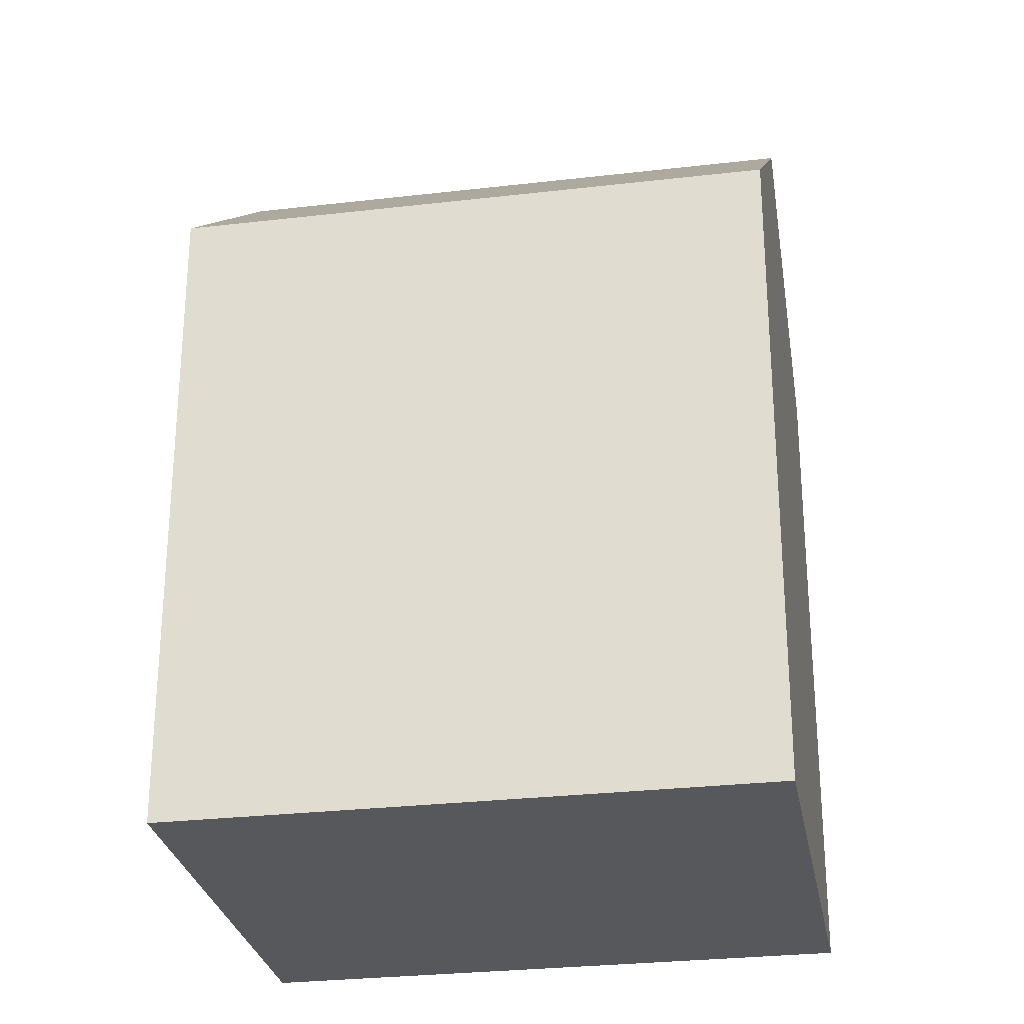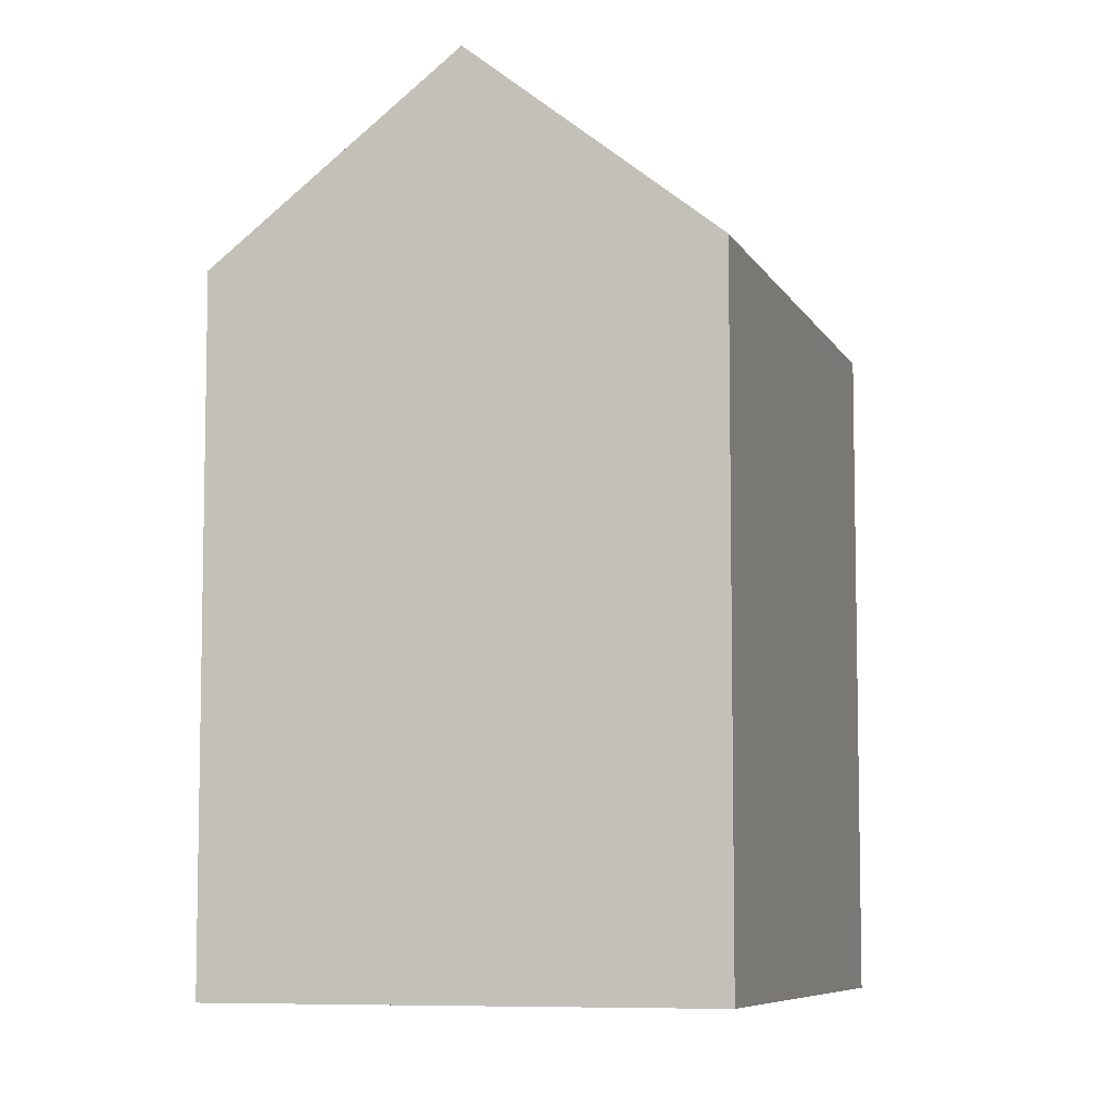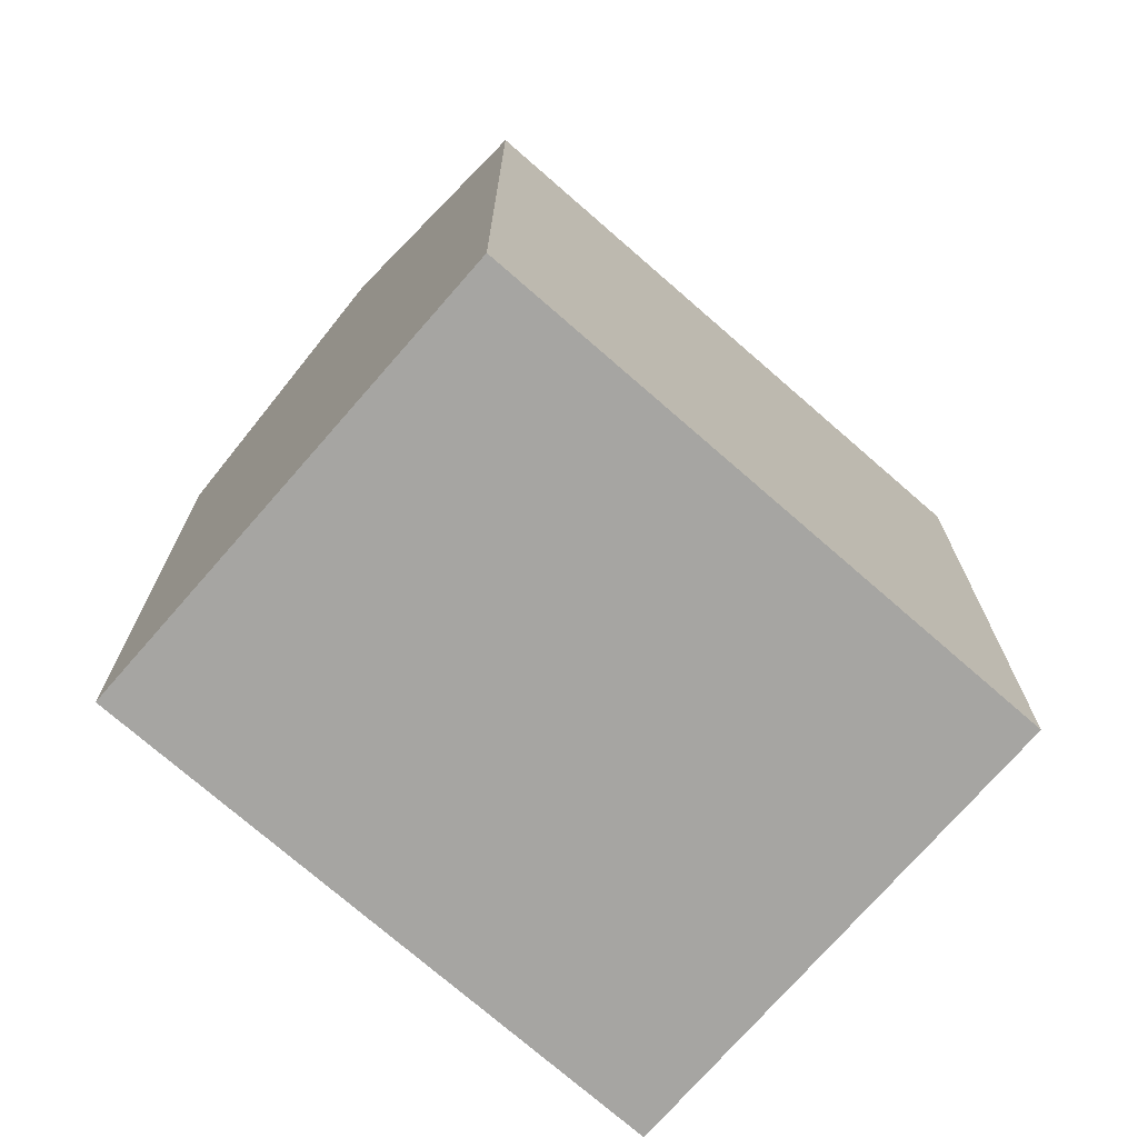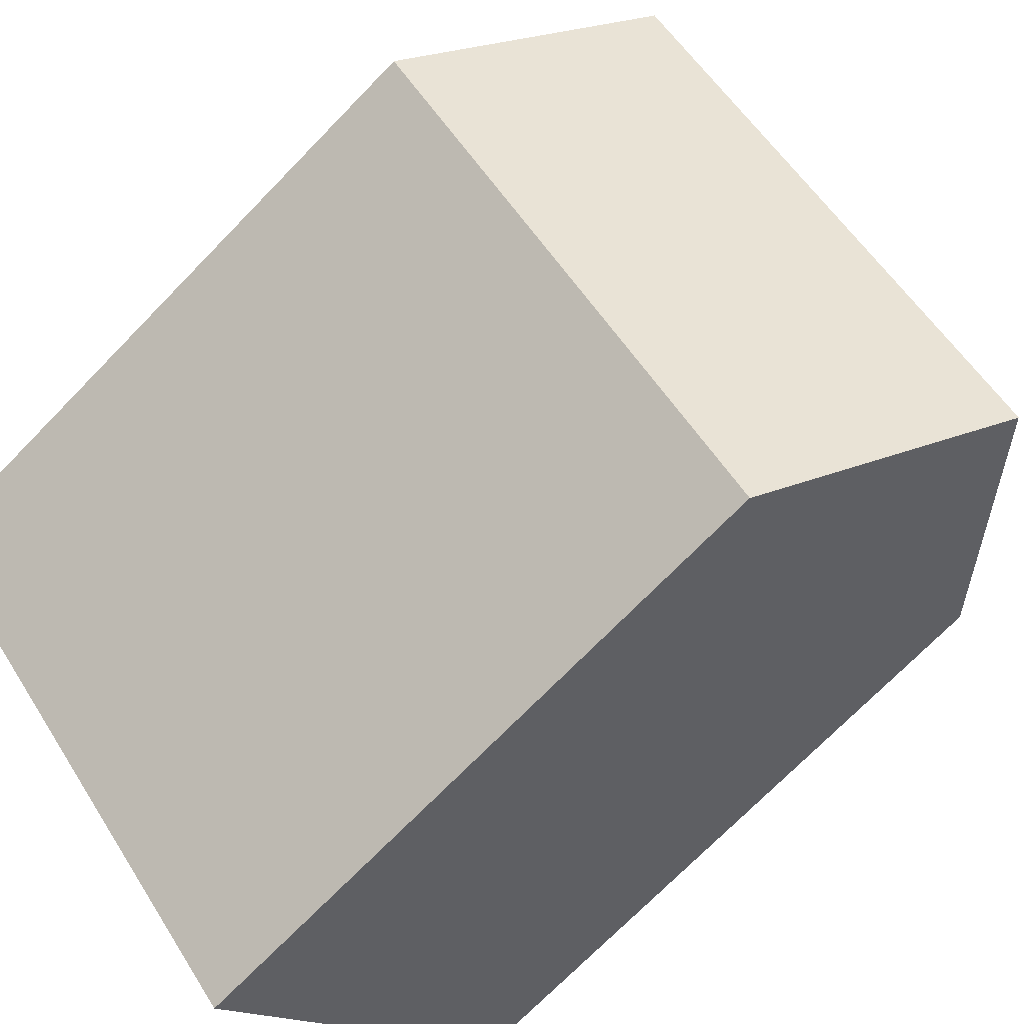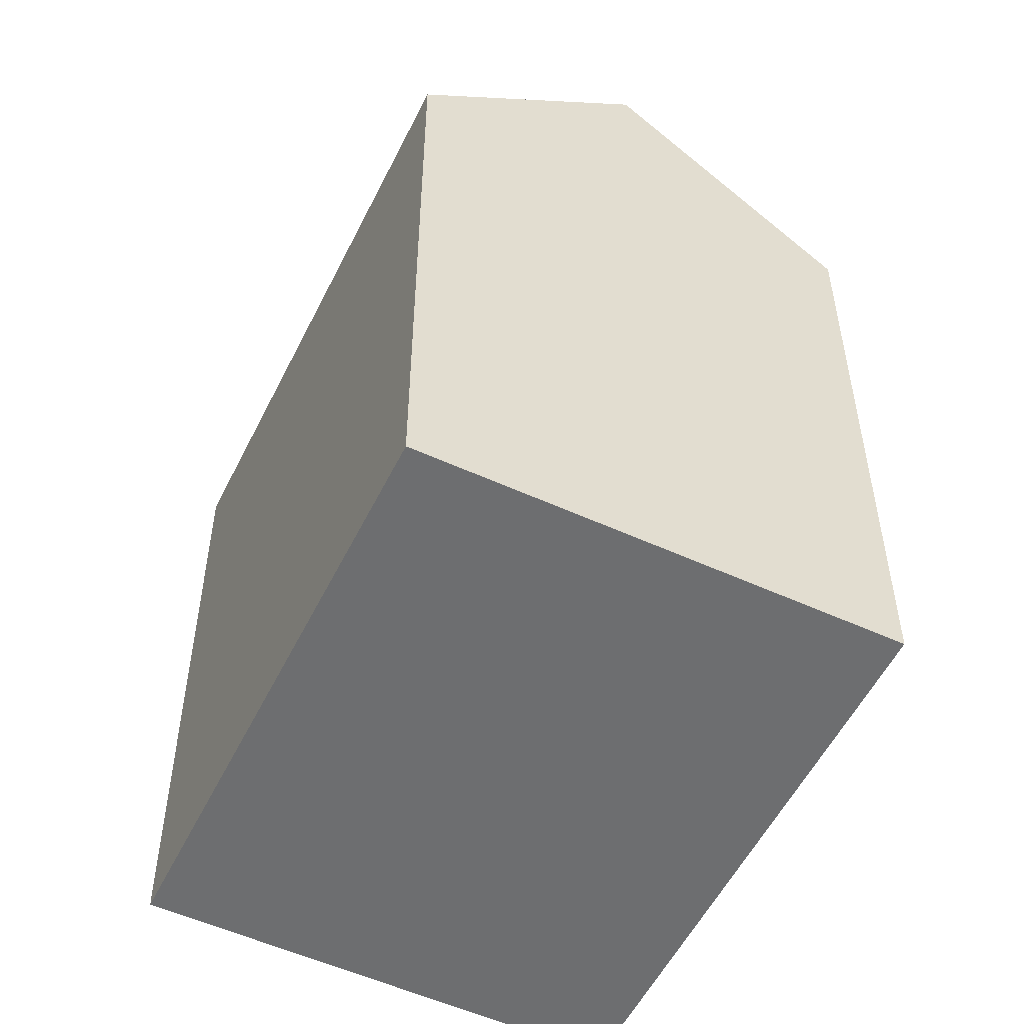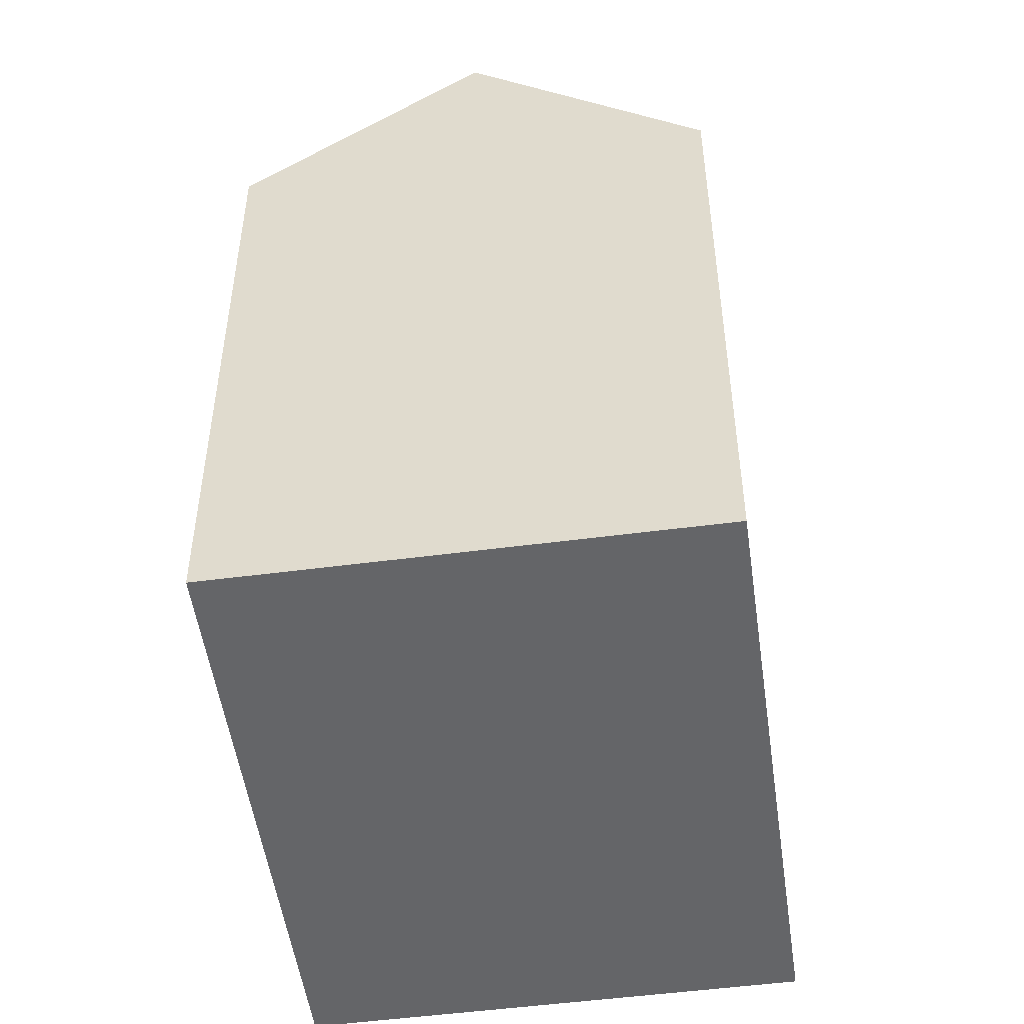
<metadata>
{"format":"obj","ext":"obj","renderer":"f3d","projection":"perspective","resolution":1024,"background":"white","views":[{"elev":-28.2,"azim":146.4,"up":"+Y"},{"elev":-7.3,"azim":-117.1,"up":"+Y"},{"elev":-73.7,"azim":95.2,"up":"+Y"},{"elev":-72.0,"azim":135.8,"up":"+Z"},{"elev":-54.3,"azim":-159.6,"up":"+Y"},{"elev":-51.5,"azim":-125.6,"up":"+Y"}]}
</metadata>
<code>
v  16.47 14.18 1.247
v  12.85 -3.08e-16 5.03
v  16.47 -7.639e-17 1.247
v  9.237 -5.396e-16 8.812
v  9.238 14.18 8.812
v  12.85 18.27 5.029
v  0.0003018 14.18 -0.0004495
v  3.616 2.316e-16 -3.782
v  0 0 0
v  7.233 4.632e-16 -7.565
v  7.233 14.18 -7.565
v  3.617 18.27 -3.783
g defaultobject
f 1 2 3
f 2 1 4
f 4 1 5
f 5 1 6
f 7 8 9
f 8 7 10
f 10 7 11
f 11 7 12
f 5 9 4
f 9 5 7
f 10 1 3
f 1 10 11
f 12 5 6
f 5 12 7
f 11 6 1
f 6 11 12
f 2 10 3
f 10 2 4
f 10 4 9
f 10 9 8

</code>
